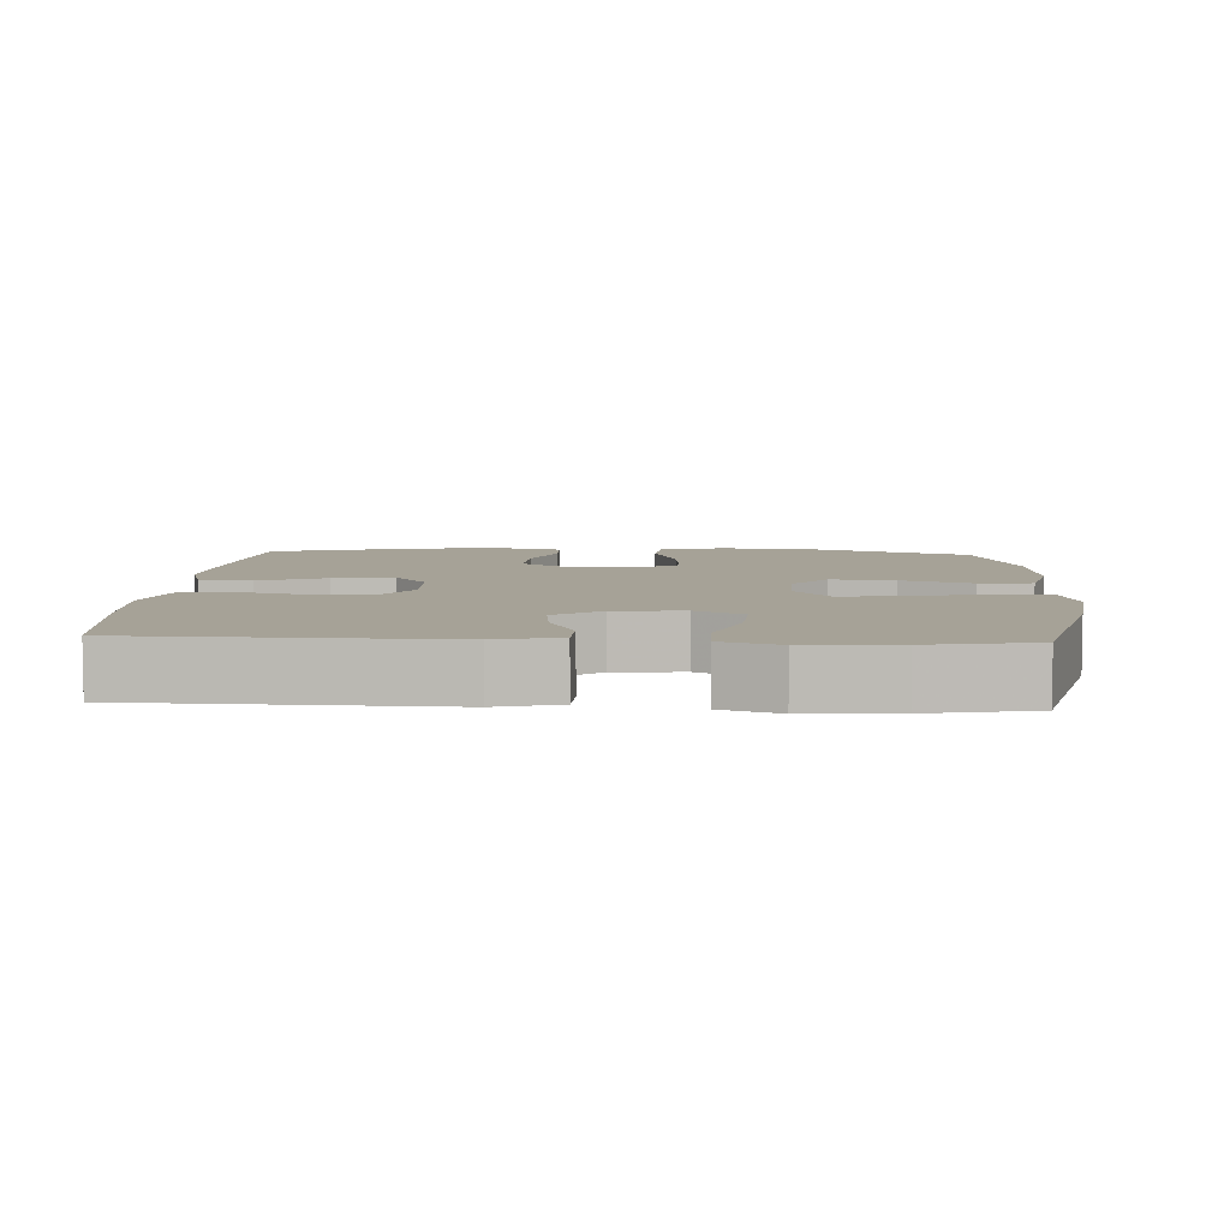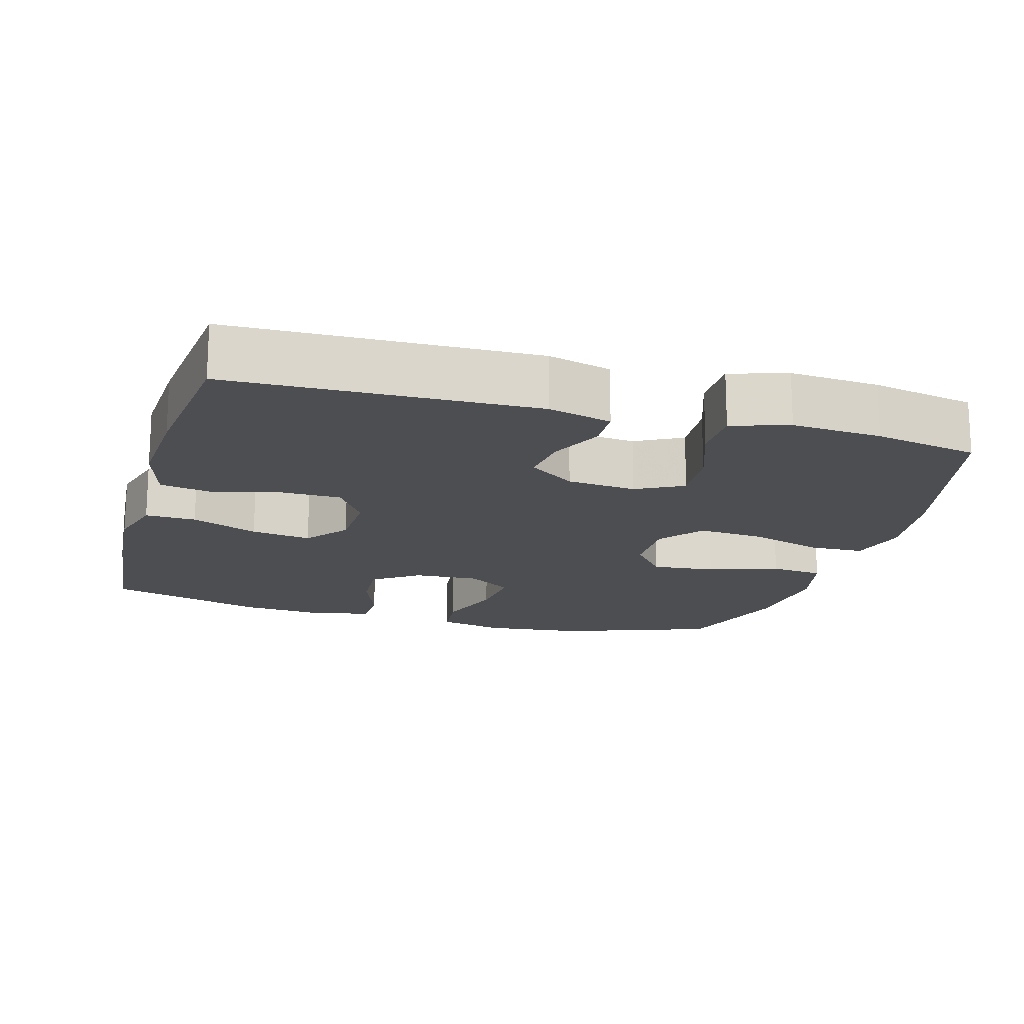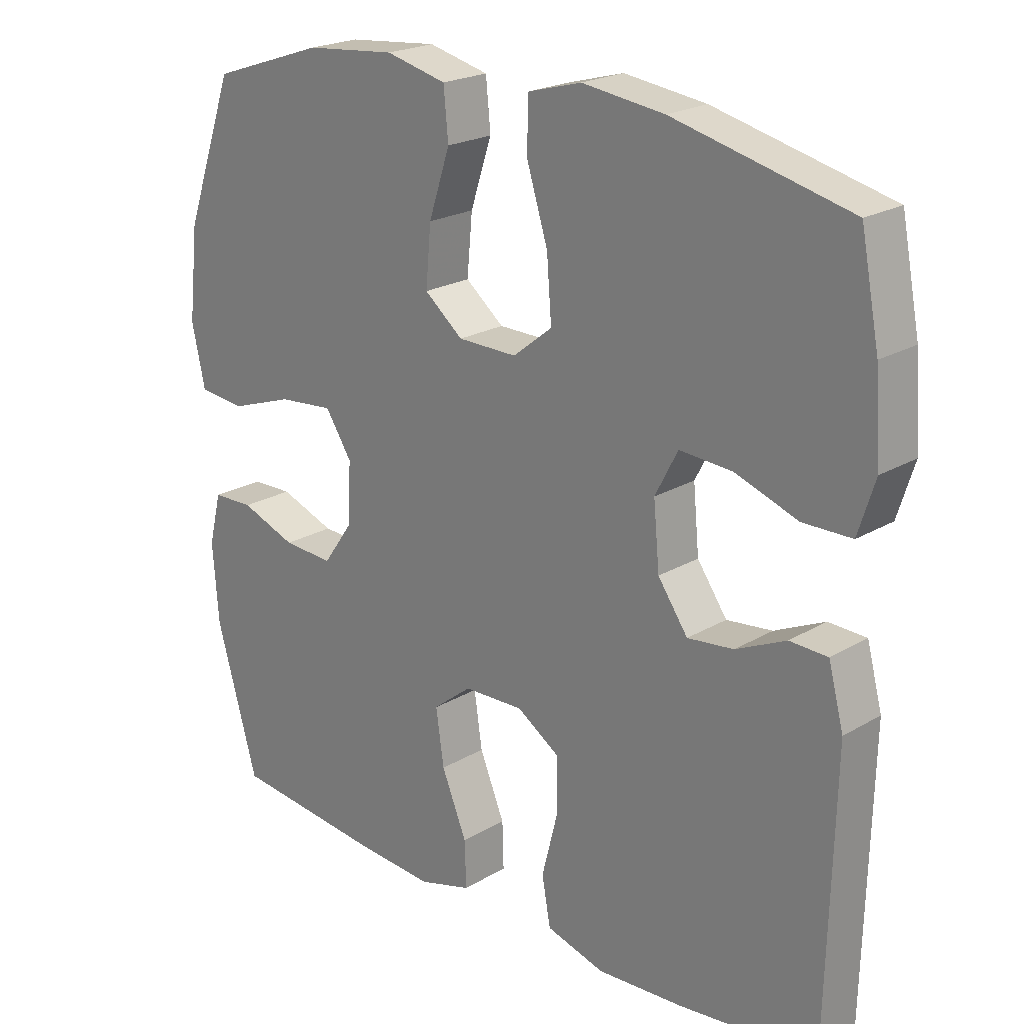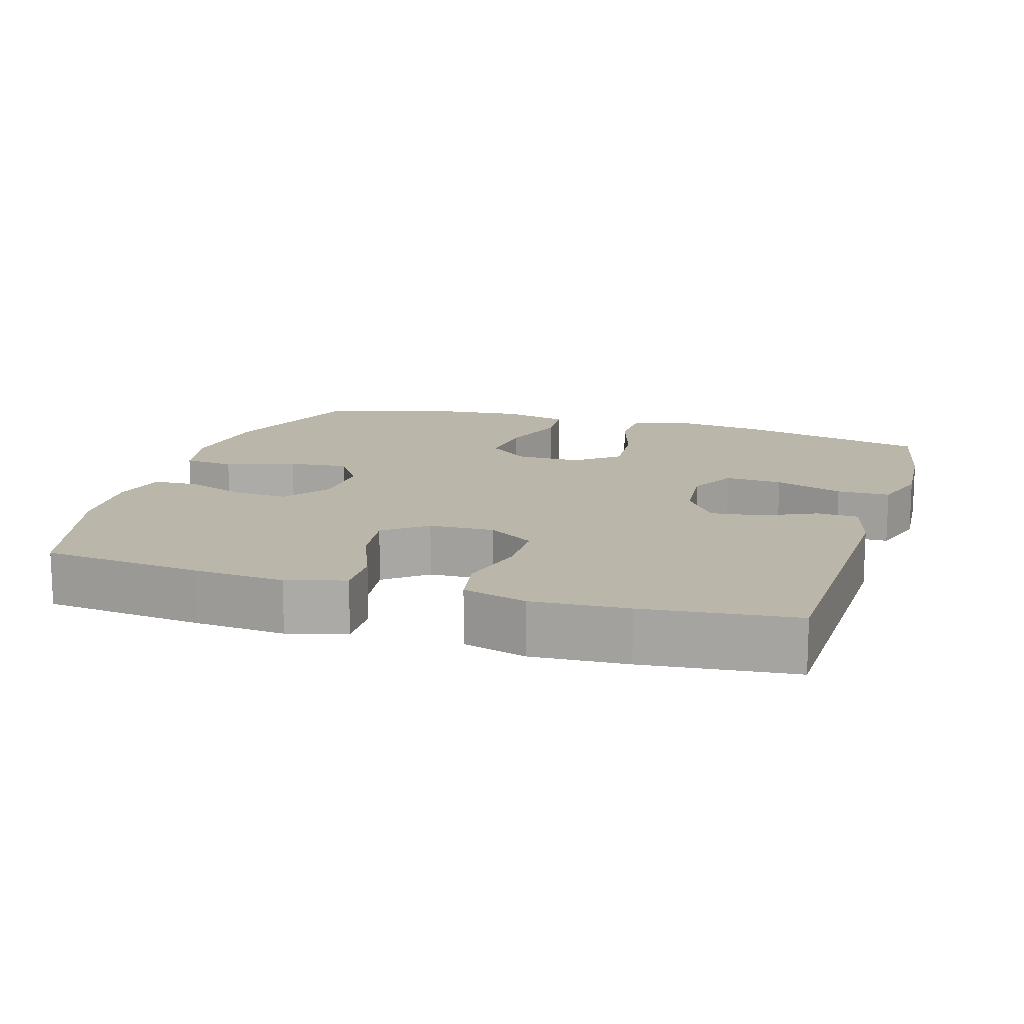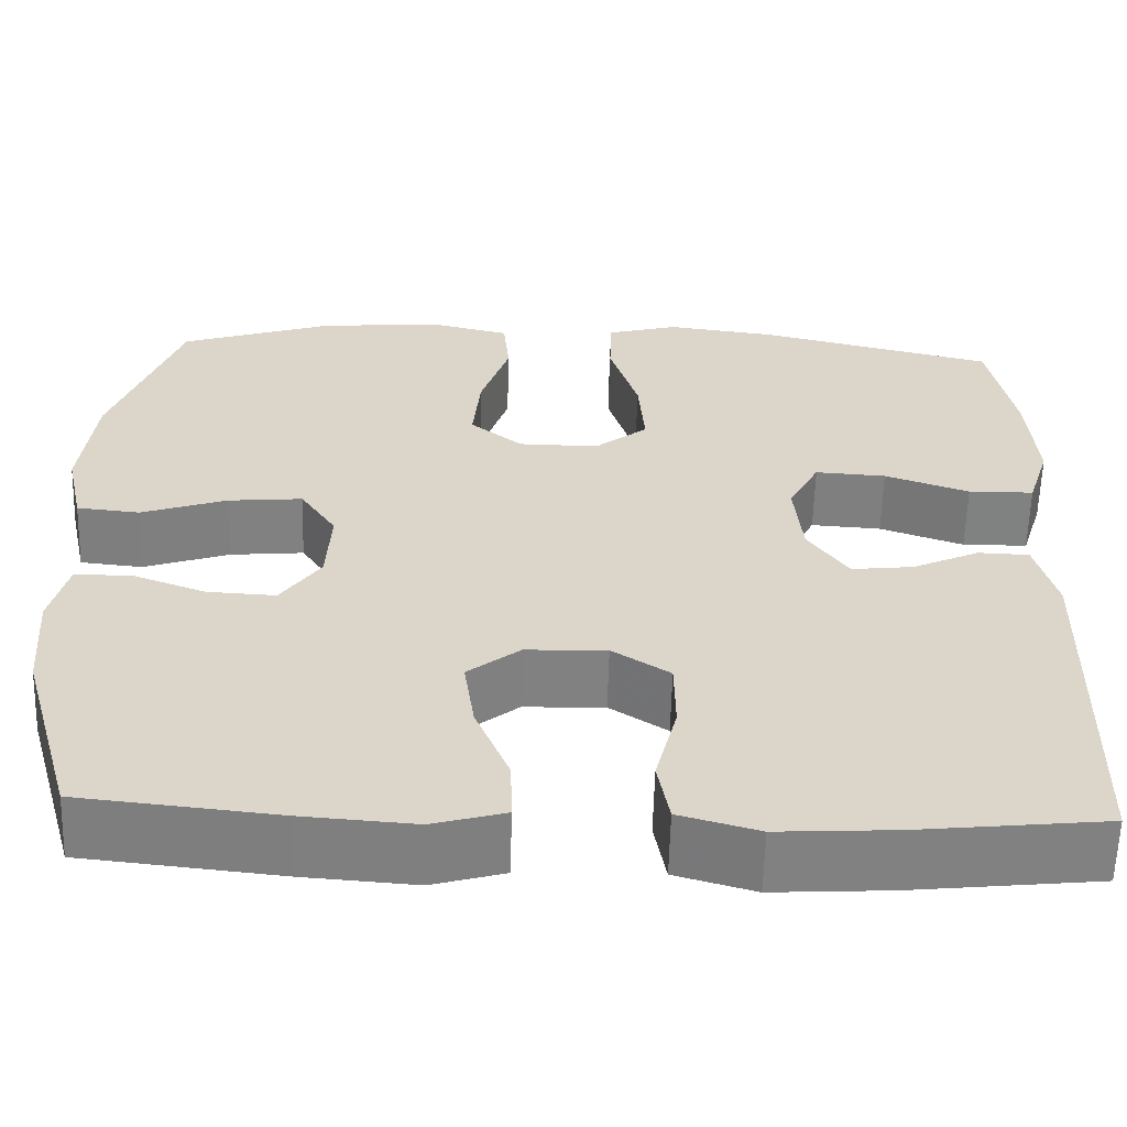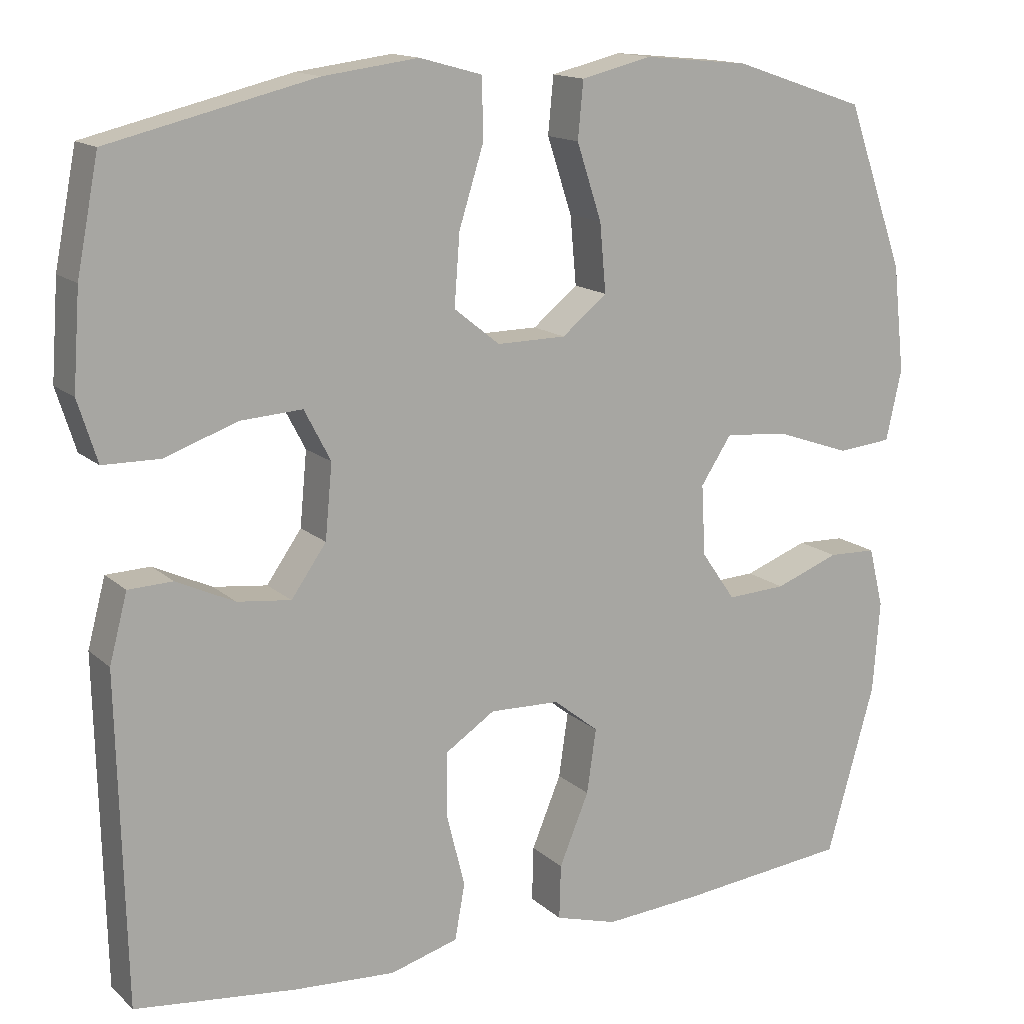
<metadata>
{"format":"obj","ext":"obj","renderer":"f3d","projection":"perspective","resolution":1024,"background":"white","views":[{"elev":6.5,"azim":-86.7,"up":"+Y"},{"elev":-17.1,"azim":-105.8,"up":"+Y"},{"elev":21.8,"azim":-135.9,"up":"+Z"},{"elev":14.0,"azim":-162.9,"up":"+Y"},{"elev":-60.2,"azim":178.4,"up":"+Z"},{"elev":14.5,"azim":-29.3,"up":"+Z"}]}
</metadata>
<code>
v -0.5 0.07 -0.5
v -0.51 0.07 -0.08
v -0.487 0.07 0.007
v -0.43 0.07 0.009
v -0.355 0.07 -0.026
v -0.286 0.07 -0.034
v -0.241 0.07 0.03
v -0.232 0.07 0.125
v -0.266 0.07 0.19
v -0.345 0.07 0.185
v -0.439 0.07 0.152
v -0.512 0.07 0.153
v -0.537 0.07 0.232
v -0.528 0.07 0.356
v -0.5 0.07 0.5
v -0.236 0.07 0.564
v -0.113 0.07 0.58
v -0.033 0.07 0.558
v -0.031 0.07 0.482
v -0.063 0.07 0.38
v -0.07 0.07 0.289
v -0.011 0.07 0.242
v 0.078 0.07 0.243
v 0.136 0.07 0.29
v 0.128 0.07 0.378
v 0.096 0.07 0.475
v 0.103 0.07 0.548
v 0.194 0.07 0.57
v 0.33 0.07 0.557
v 0.5 0.07 0.5
v 0.575 0.07 0.289
v 0.59 0.07 0.152
v 0.57 0.07 0.061
v 0.5 0.07 0.054
v 0.405 0.07 0.087
v 0.322 0.07 0.095
v 0.282 0.07 0.034
v 0.287 0.07 -0.057
v 0.331 0.07 -0.12
v 0.407 0.07 -0.116
v 0.49 0.07 -0.085
v 0.552 0.07 -0.087
v 0.571 0.07 -0.164
v 0.562 0.07 -0.282
v 0.5 0.07 -0.5
v 0.28 0.07 -0.523
v 0.156 0.07 -0.532
v 0.076 0.07 -0.509
v 0.078 0.07 -0.439
v 0.116 0.07 -0.347
v 0.128 0.07 -0.264
v 0.07 0.07 -0.218
v -0.02 0.07 -0.215
v -0.084 0.07 -0.257
v -0.085 0.07 -0.339
v -0.061 0.07 -0.434
v -0.074 0.07 -0.506
v -0.162 0.07 -0.531
v -0.293 0.07 -0.523
v -0.5 0 -0.5
v -0.51 0 -0.08
v -0.487 0 0.007
v -0.43 0 0.009
v -0.355 0 -0.026
v -0.286 0 -0.034
v -0.241 0 0.03
v -0.232 0 0.125
v -0.266 0 0.19
v -0.345 0 0.185
v -0.439 0 0.152
v -0.512 0 0.153
v -0.537 0 0.232
v -0.528 0 0.356
v -0.5 0 0.5
v -0.236 0 0.564
v -0.113 0 0.58
v -0.033 0 0.558
v -0.031 0 0.482
v -0.063 0 0.38
v -0.07 0 0.289
v -0.011 0 0.242
v 0.078 0 0.243
v 0.136 0 0.29
v 0.128 0 0.378
v 0.096 0 0.475
v 0.103 0 0.548
v 0.194 0 0.57
v 0.33 0 0.557
v 0.5 0 0.5
v 0.575 0 0.289
v 0.59 0 0.152
v 0.57 0 0.061
v 0.5 0 0.054
v 0.405 0 0.087
v 0.322 0 0.095
v 0.282 0 0.034
v 0.287 0 -0.057
v 0.331 0 -0.12
v 0.407 0 -0.116
v 0.49 0 -0.085
v 0.552 0 -0.087
v 0.571 0 -0.164
v 0.562 0 -0.282
v 0.5 0 -0.5
v 0.28 0 -0.523
v 0.156 0 -0.532
v 0.076 0 -0.509
v 0.078 0 -0.439
v 0.116 0 -0.347
v 0.128 0 -0.264
v 0.07 0 -0.218
v -0.02 0 -0.215
v -0.084 0 -0.257
v -0.085 0 -0.339
v -0.061 0 -0.434
v -0.074 0 -0.506
v -0.162 0 -0.531
v -0.293 0 -0.523
f 55 56 57 58
f 54 55 58 59
f 47 48 49 50
f 47 50 51
f 46 47 51
f 45 46 51
f 44 45 51 52
f 40 41 42 43
f 39 40 43 44
f 32 33 34 35
f 32 35 36
f 31 32 36
f 30 31 36
f 29 30 36 37
f 25 26 27 28
f 24 25 28 29
f 17 18 19 20
f 17 20 21
f 16 17 21
f 15 16 21
f 14 15 21 22
f 10 11 12 13
f 9 10 13 14
f 2 3 4 5
f 2 5 6
f 54 59 1 2
f 53 54 2 6
f 52 53 6 7
f 39 44 52 7
f 38 39 7 8
f 37 38 8 9
f 24 29 37
f 23 24 37
f 22 23 37 9
f 9 14 22
f 117 116 115 114
f 118 117 114 113
f 109 108 107 106
f 110 109 106
f 110 106 105
f 110 105 104
f 111 110 104 103
f 102 101 100 99
f 103 102 99 98
f 94 93 92 91
f 95 94 91
f 95 91 90
f 95 90 89
f 96 95 89 88
f 87 86 85 84
f 88 87 84 83
f 79 78 77 76
f 80 79 76
f 80 76 75
f 80 75 74
f 81 80 74 73
f 72 71 70 69
f 73 72 69 68
f 64 63 62 61
f 65 64 61
f 61 60 118 113
f 65 61 113 112
f 66 65 112 111
f 66 111 103 98
f 67 66 98 97
f 68 67 97 96
f 96 88 83
f 96 83 82
f 68 96 82 81
f 81 73 68
f 1 60 61 2
f 2 61 62 3
f 3 62 63 4
f 4 63 64 5
f 5 64 65 6
f 6 65 66 7
f 7 66 67 8
f 8 67 68 9
f 9 68 69 10
f 10 69 70 11
f 11 70 71 12
f 12 71 72 13
f 13 72 73 14
f 14 73 74 15
f 15 74 75 16
f 16 75 76 17
f 17 76 77 18
f 18 77 78 19
f 19 78 79 20
f 20 79 80 21
f 21 80 81 22
f 22 81 82 23
f 23 82 83 24
f 24 83 84 25
f 25 84 85 26
f 26 85 86 27
f 27 86 87 28
f 28 87 88 29
f 29 88 89 30
f 30 89 90 31
f 31 90 91 32
f 32 91 92 33
f 33 92 93 34
f 34 93 94 35
f 35 94 95 36
f 36 95 96 37
f 37 96 97 38
f 38 97 98 39
f 39 98 99 40
f 40 99 100 41
f 41 100 101 42
f 42 101 102 43
f 43 102 103 44
f 44 103 104 45
f 45 104 105 46
f 46 105 106 47
f 47 106 107 48
f 48 107 108 49
f 49 108 109 50
f 50 109 110 51
f 51 110 111 52
f 52 111 112 53
f 53 112 113 54
f 54 113 114 55
f 55 114 115 56
f 56 115 116 57
f 57 116 117 58
f 58 117 118 59
f 59 118 60 1

</code>
